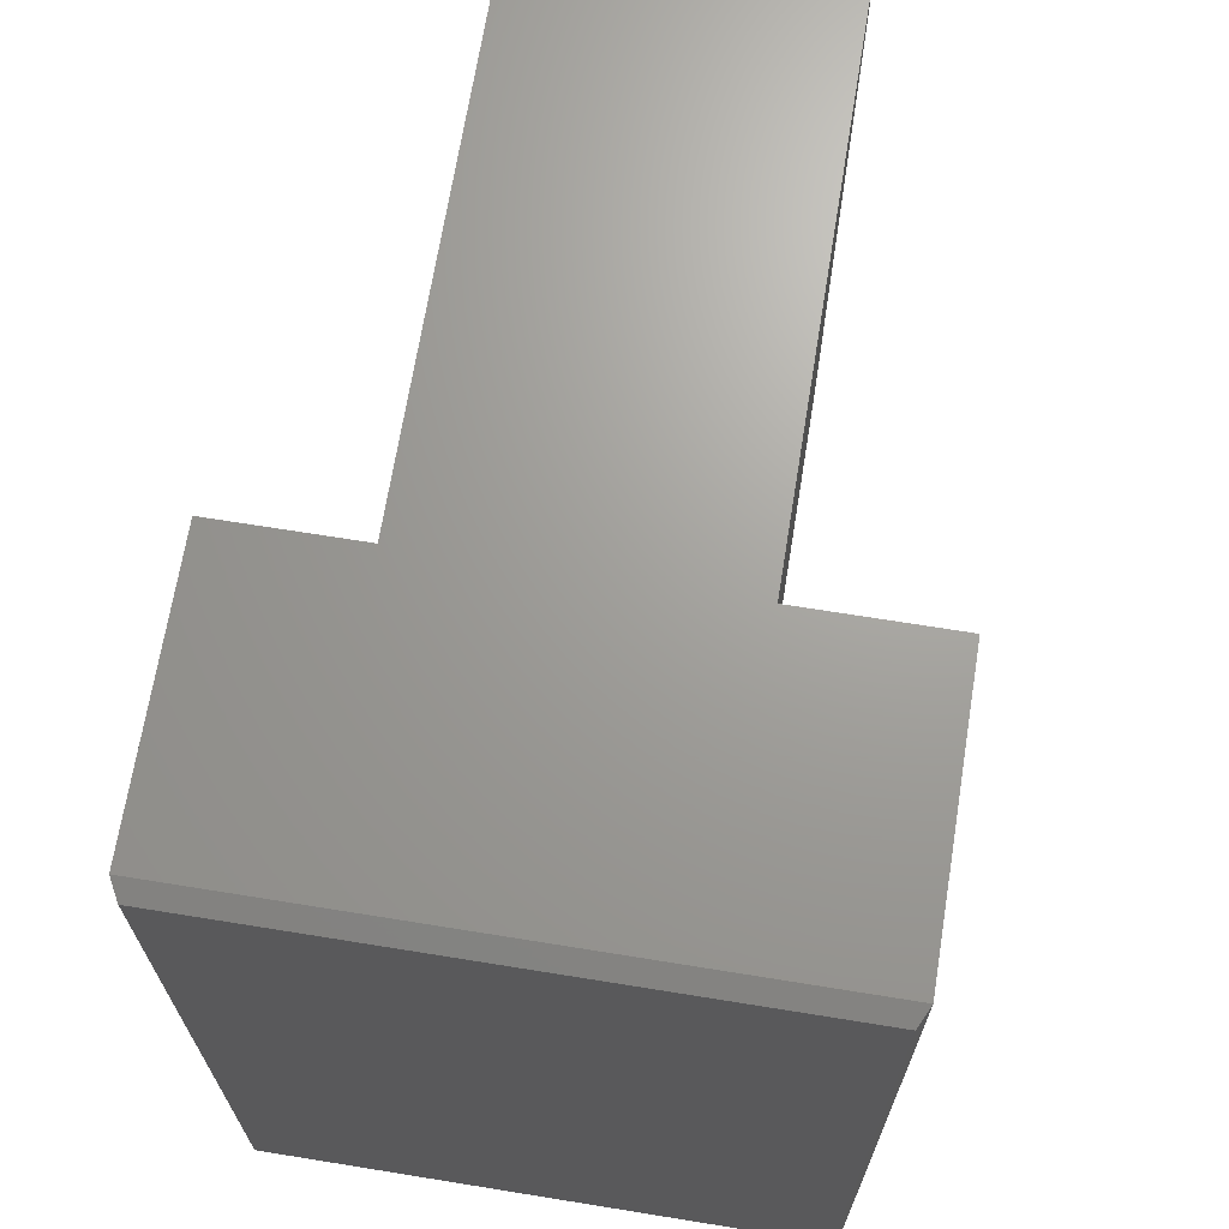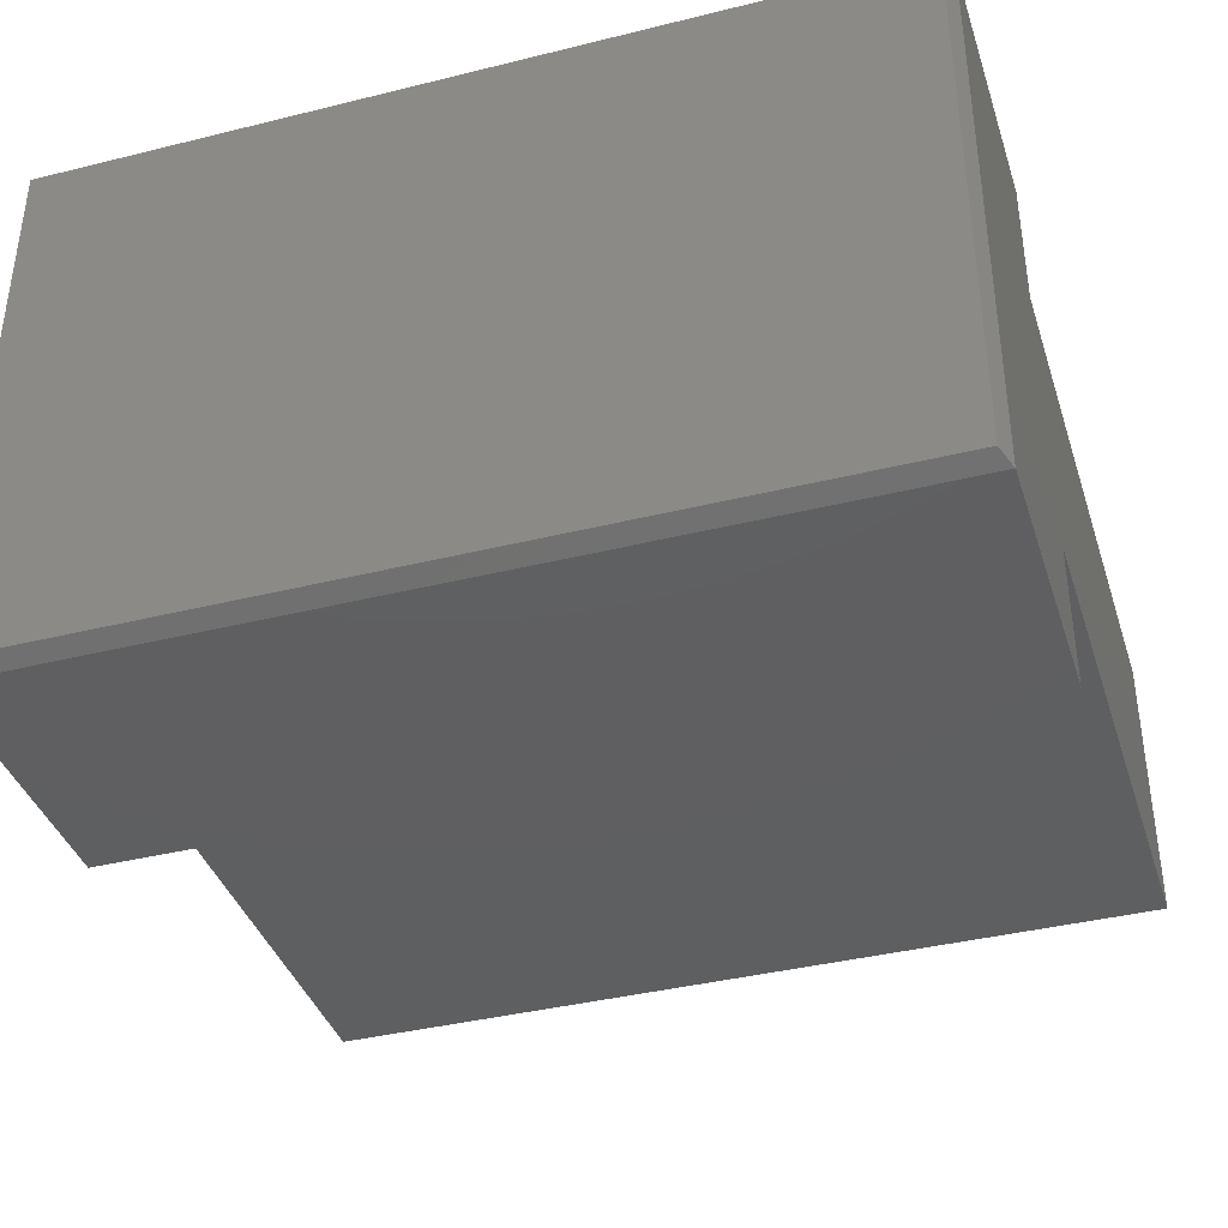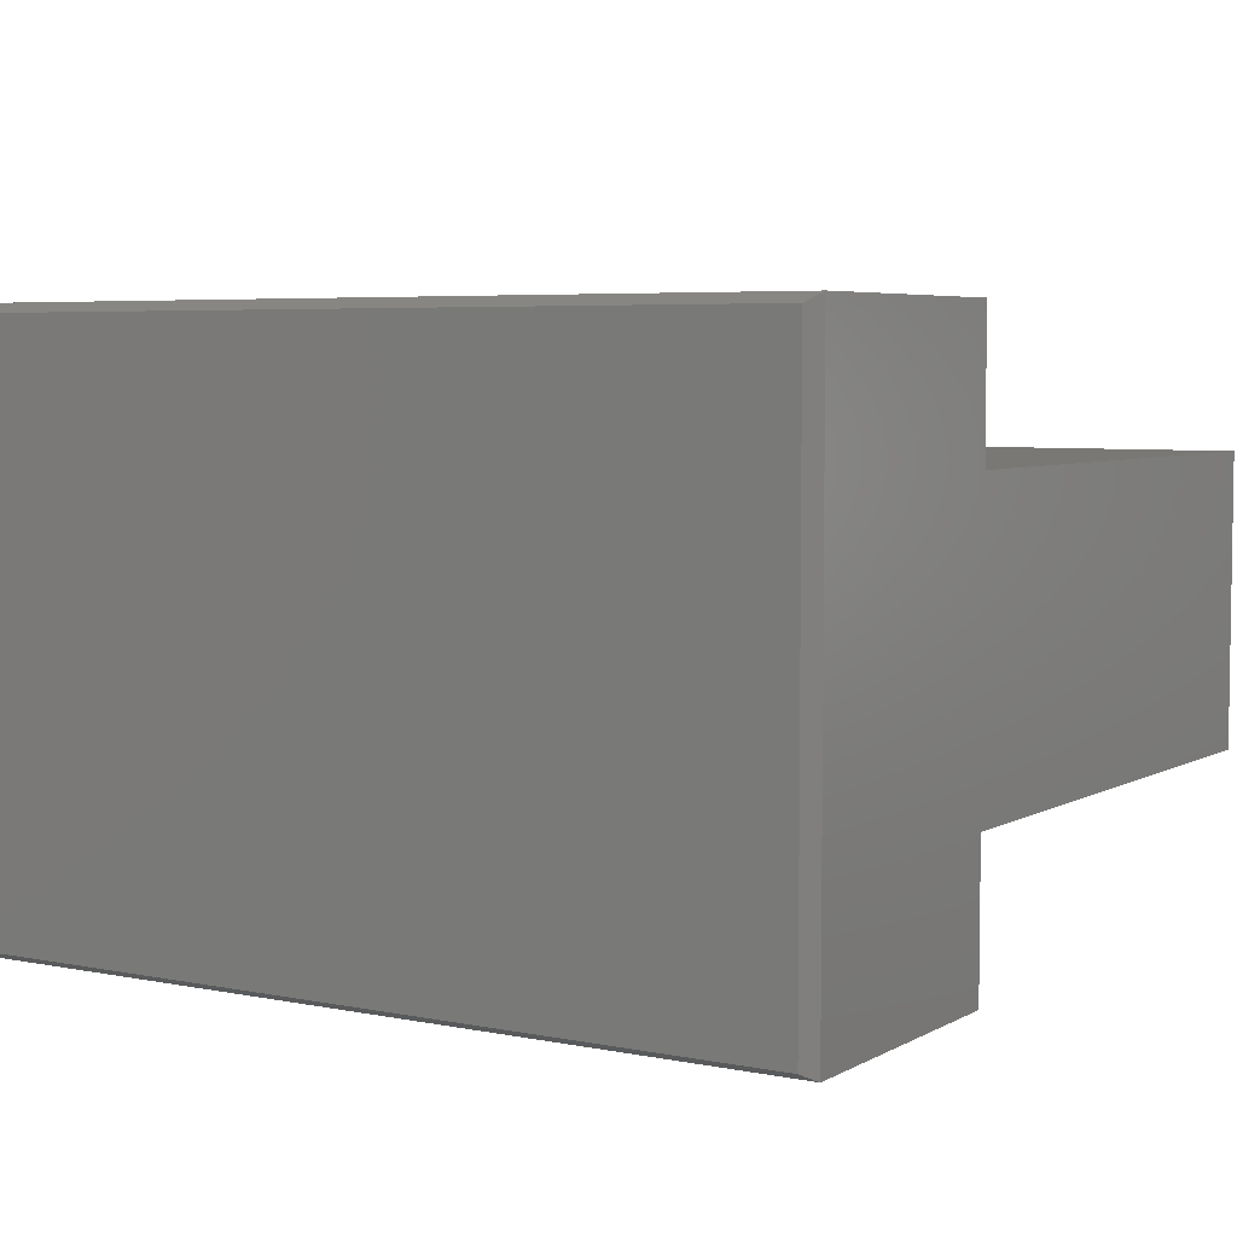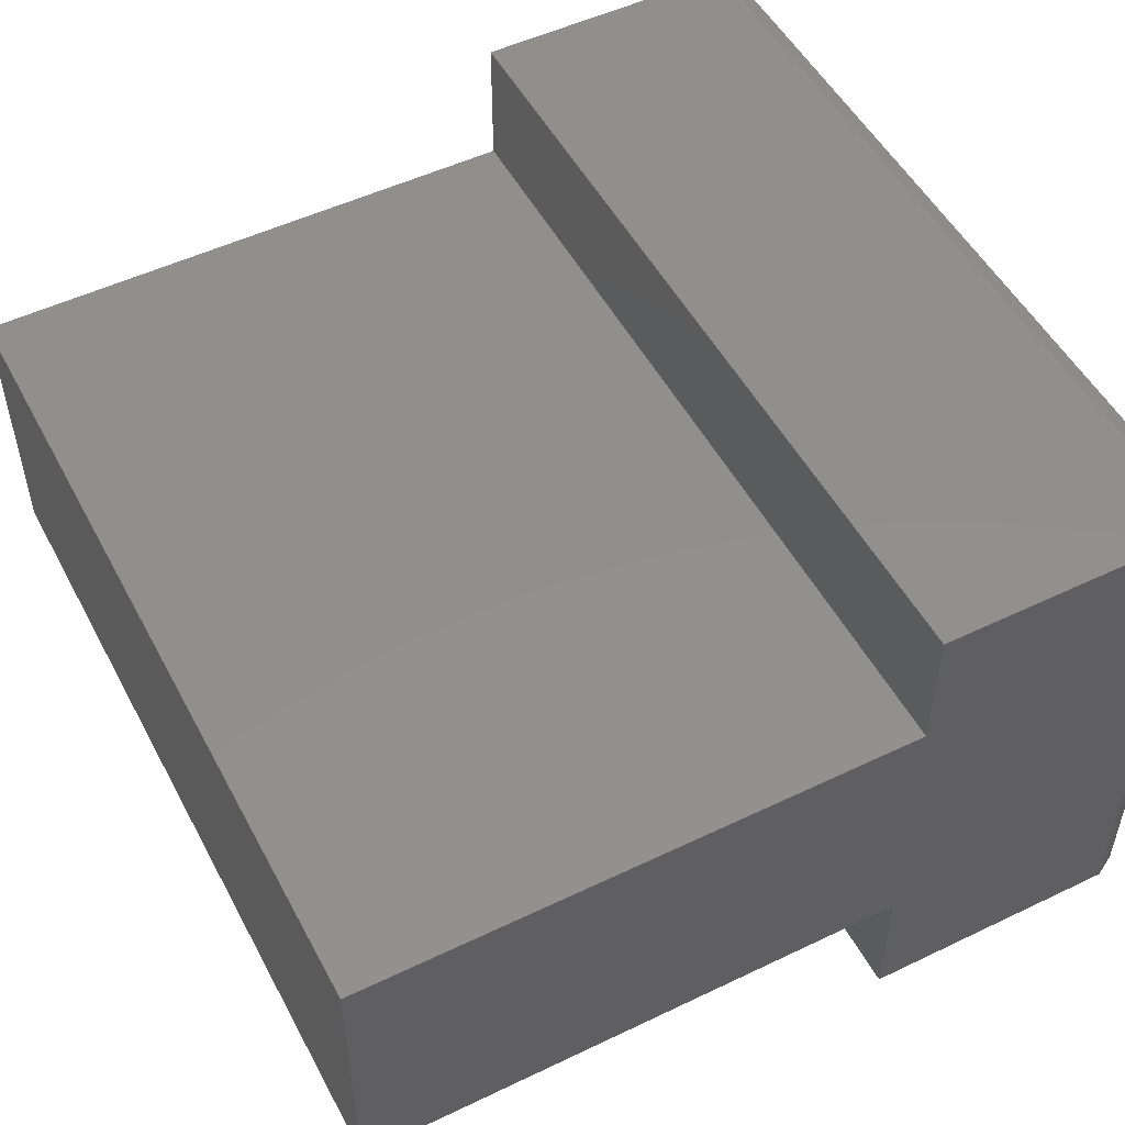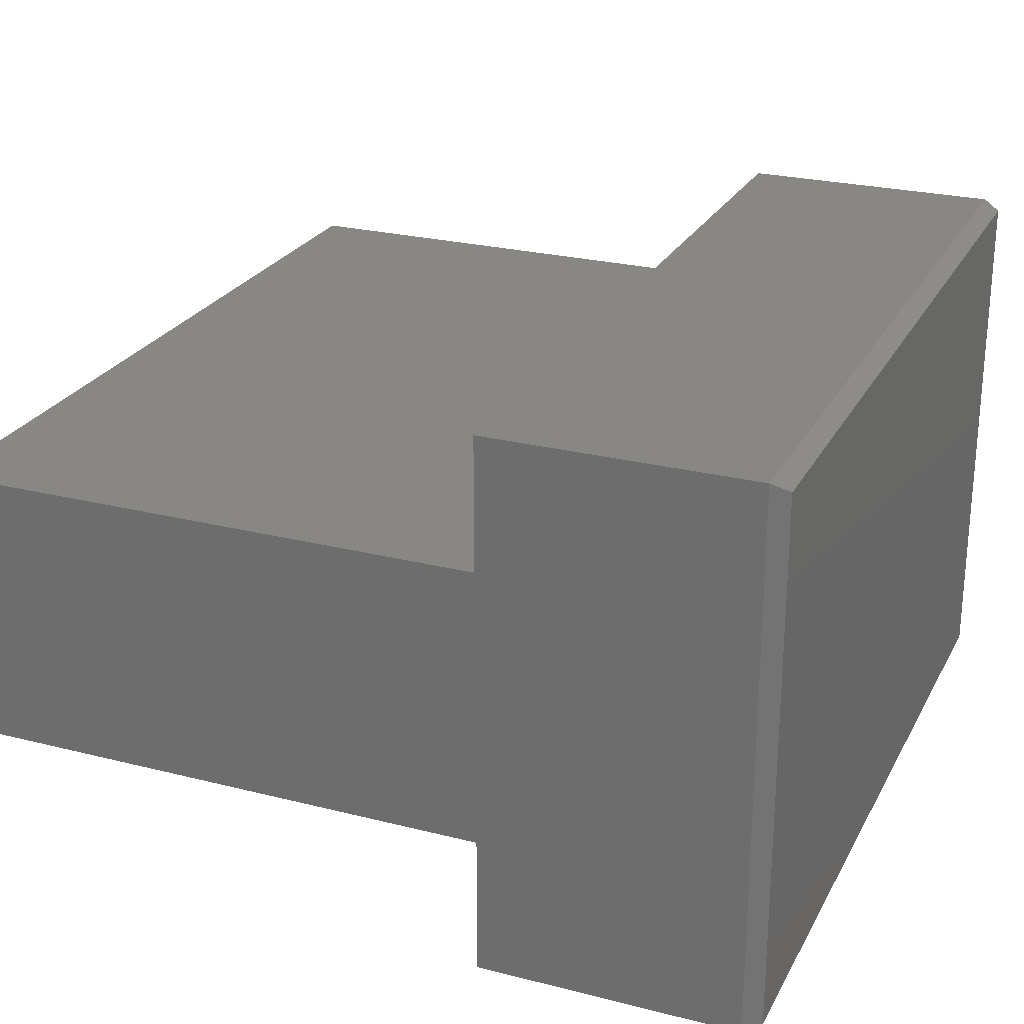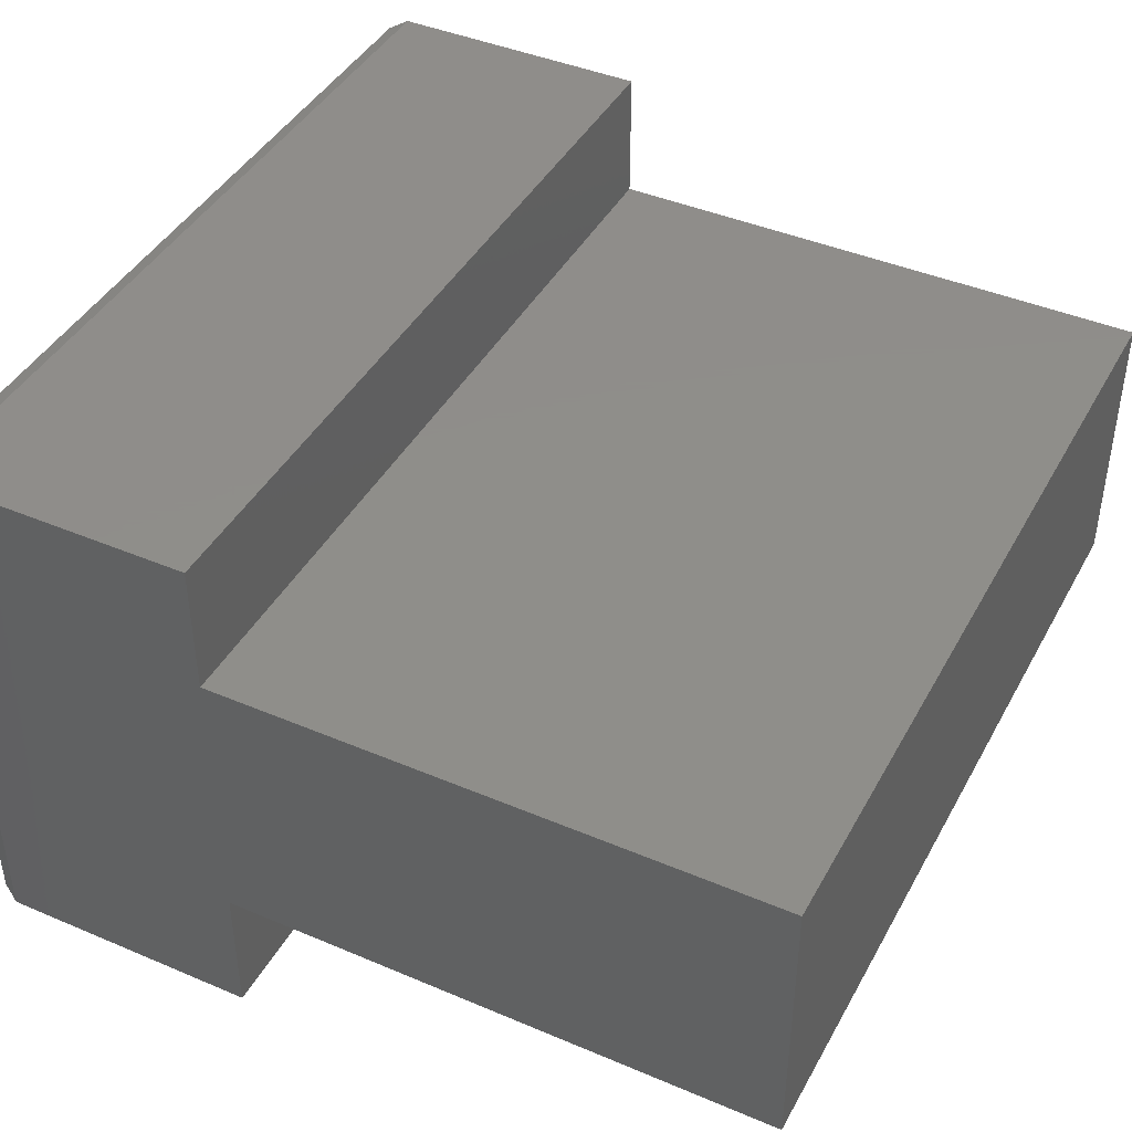
<metadata>
{"format":"stl","ext":"stl","renderer":"f3d","projection":"perspective","resolution":1024,"background":"white","views":[{"elev":68.5,"azim":-80.8,"up":"+Z"},{"elev":-38.8,"azim":-72.7,"up":"+Y"},{"elev":5.2,"azim":-58.0,"up":"+Y"},{"elev":51.4,"azim":152.5,"up":"+Y"},{"elev":25.0,"azim":-157.6,"up":"+Y"},{"elev":42.5,"azim":26.9,"up":"+Y"}]}
</metadata>
<code>
# stl→obj: 20 verts, 36 faces
v -0.4974 0.2539 0.75
v -0.4974 0.3724 0.75
v -0.7344 0.3724 0.75
v -0.4974 0.001316 0.75
v 0 0.001316 0.75
v 0 0.2539 0.75
v -0.7344 -0.125 0.75
v -0.4974 -0.125 0.75
v -0.4974 0.2539 0
v 0 0.2539 0
v 0 0.001316 0
v -0.4974 0.001316 0
v -0.7344 0.3724 5.551e-17
v -0.4974 0.3724 0
v -0.7344 -0.125 0
v -0.4974 -0.125 0
v -0.75 0.3646 0.007812
v -0.75 -0.1172 0.007812
v -0.75 0.3646 0.7422
v -0.75 -0.1172 0.7422
f 1 2 3
f 1 3 4
f 1 4 5
f 1 5 6
f 7 8 3
f 3 8 4
f 9 10 11
f 9 11 12
f 9 12 13
f 9 13 14
f 15 13 16
f 16 13 12
f 17 18 19
f 19 18 20
f 14 13 2
f 2 13 3
f 15 16 7
f 7 16 8
f 3 13 19
f 19 13 17
f 15 18 13
f 13 18 17
f 15 7 18
f 18 7 20
f 7 3 20
f 20 3 19
f 9 14 1
f 1 14 2
f 10 9 6
f 6 9 1
f 11 10 5
f 5 10 6
f 12 11 4
f 4 11 5
f 16 12 8
f 8 12 4

</code>
